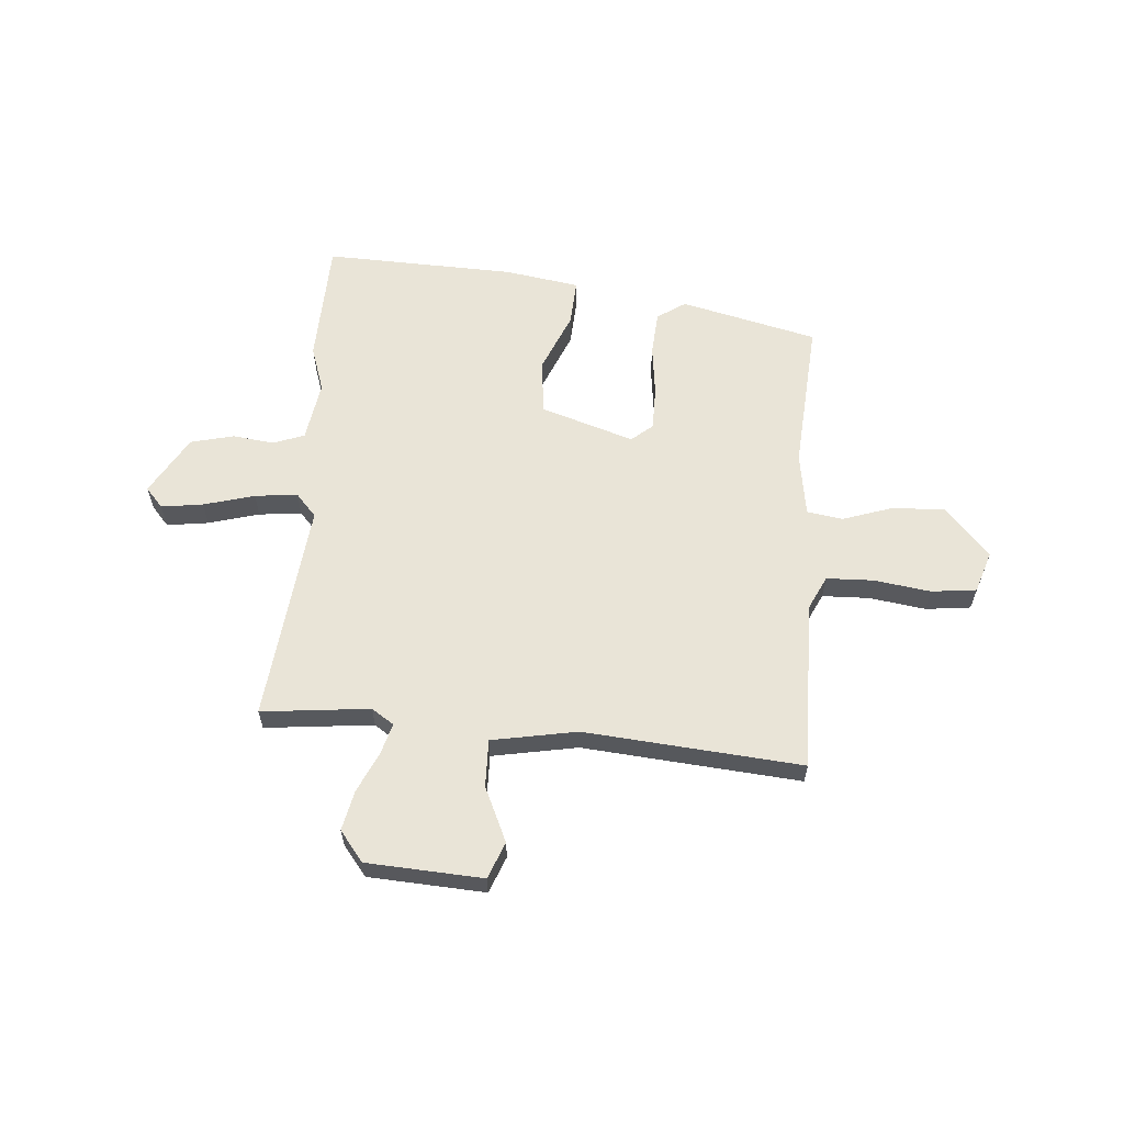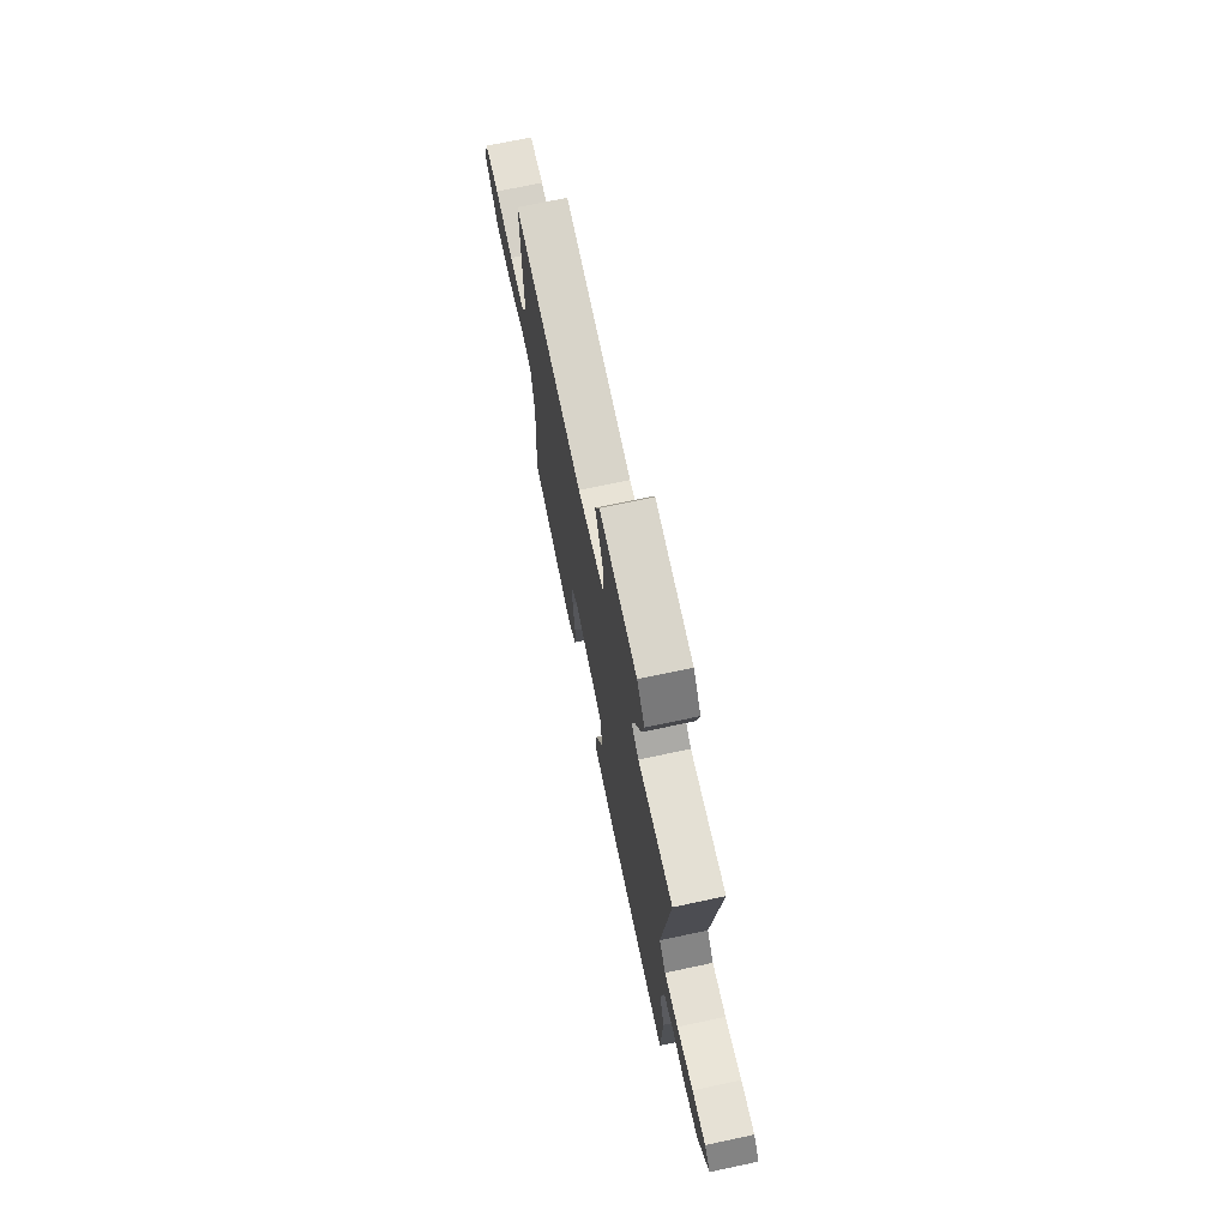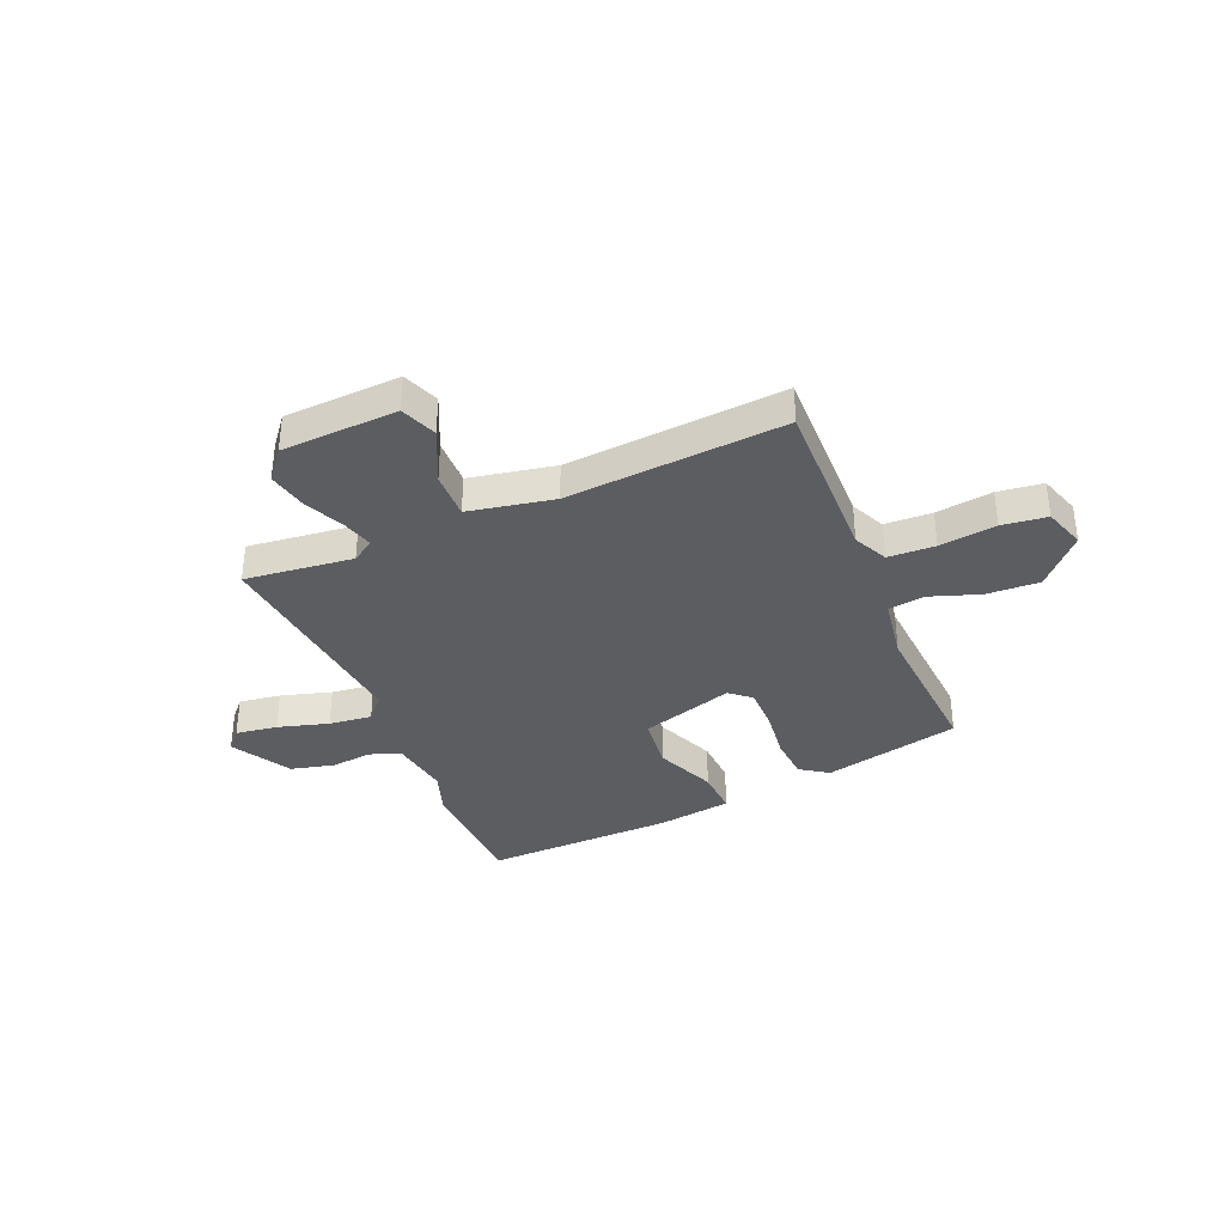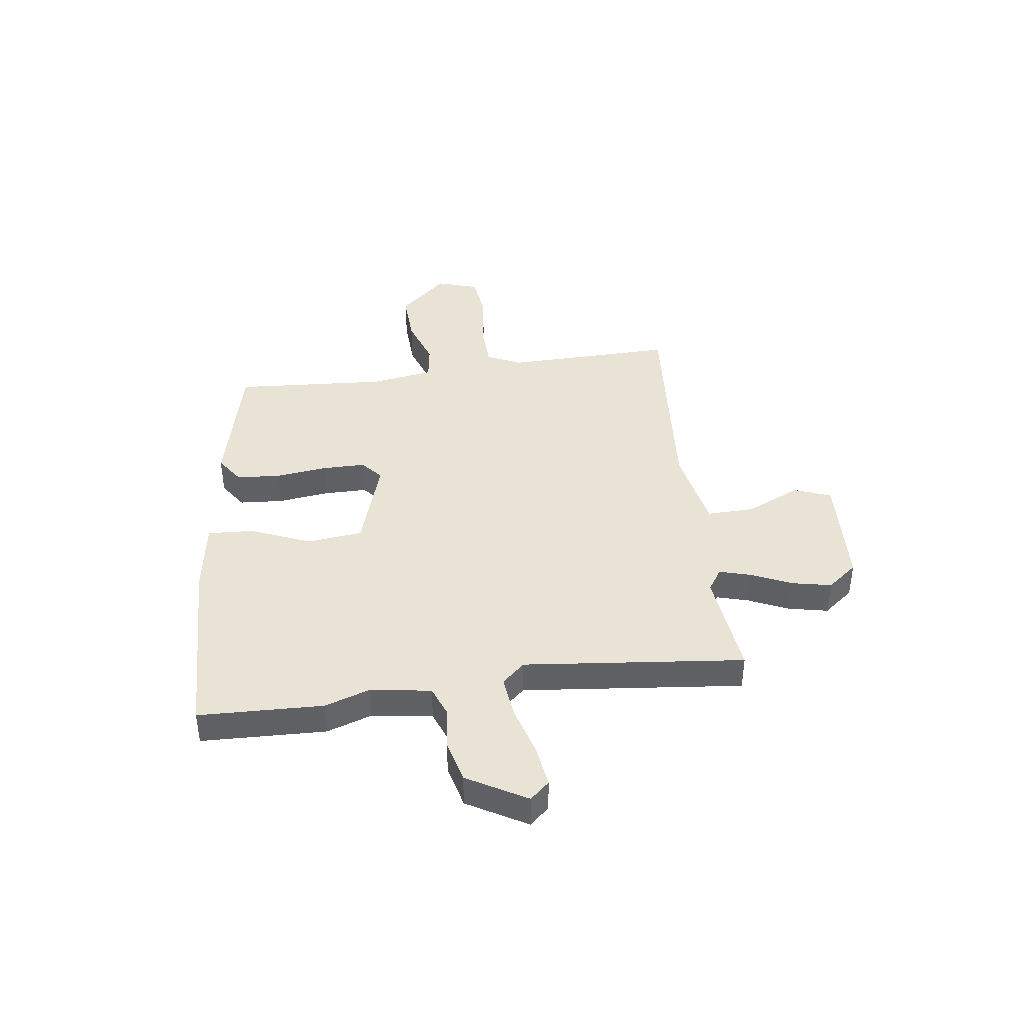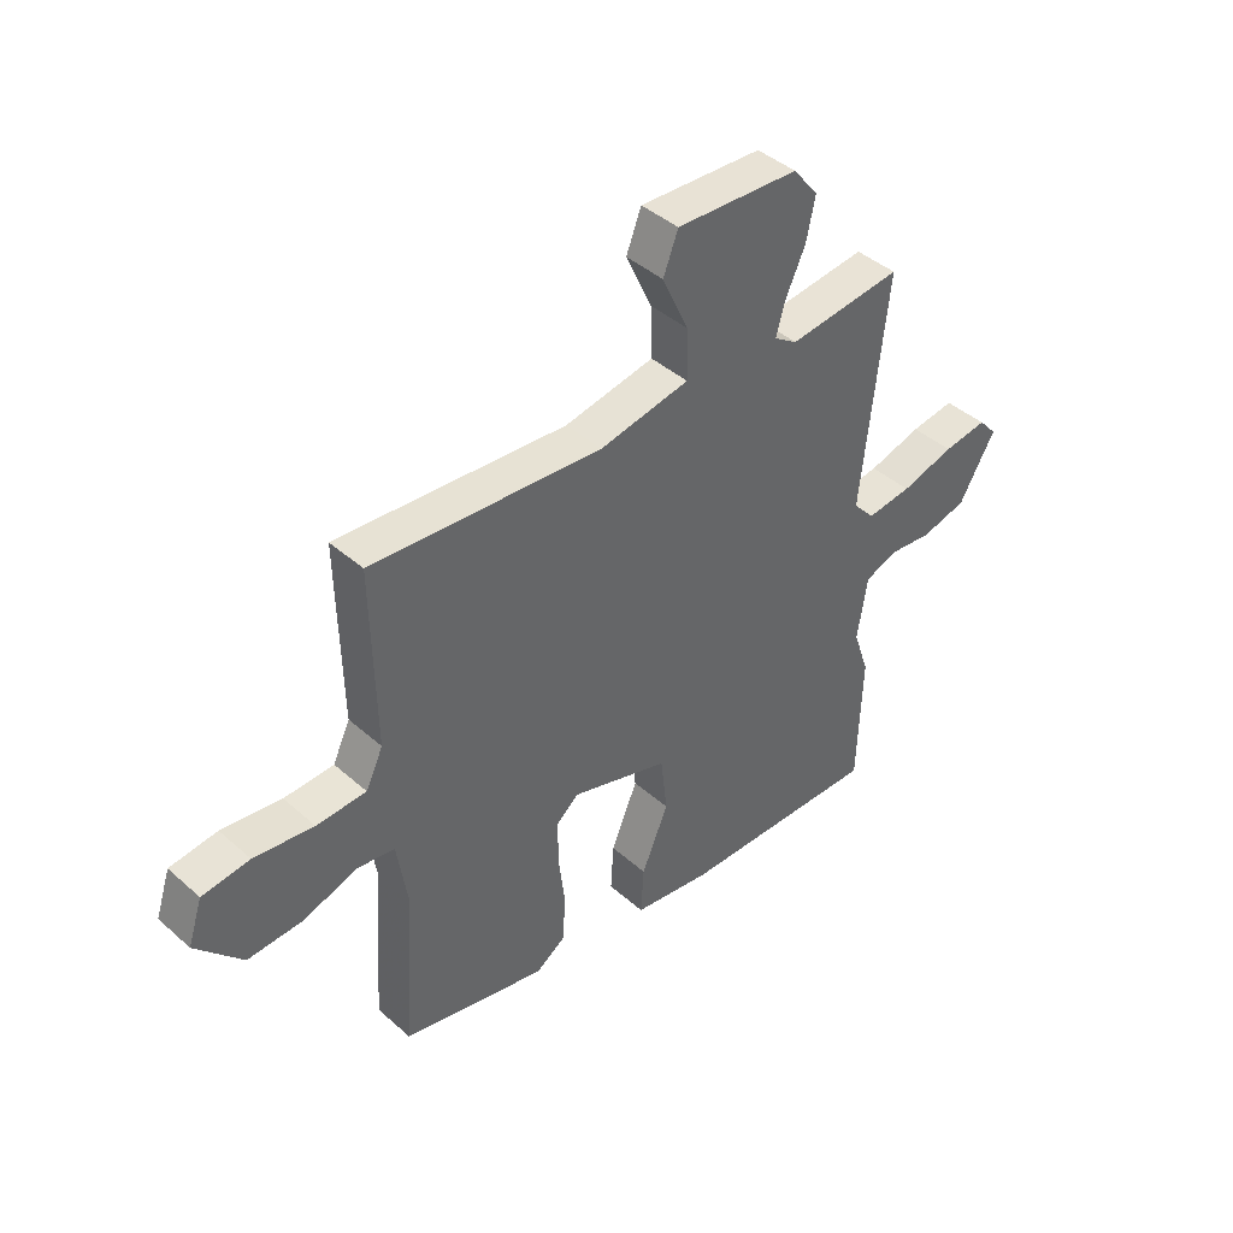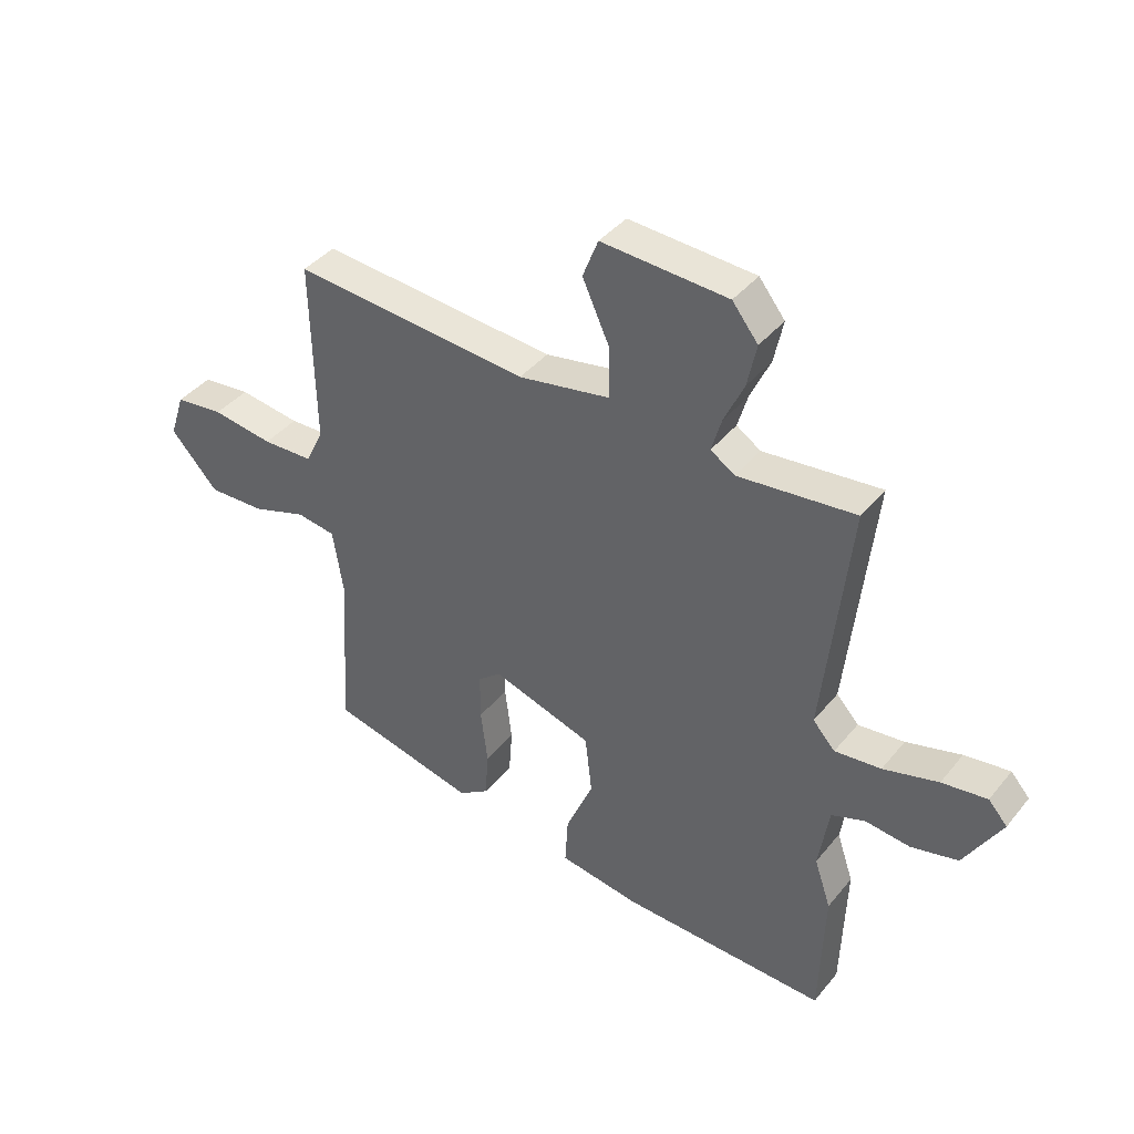
<metadata>
{"format":"obj","ext":"obj","renderer":"f3d","projection":"perspective","resolution":1024,"background":"white","views":[{"elev":60.8,"azim":4.6,"up":"+Y"},{"elev":71.5,"azim":-102.0,"up":"+Z"},{"elev":-35.8,"azim":22.6,"up":"+Y"},{"elev":41.1,"azim":-97.8,"up":"+Y"},{"elev":42.2,"azim":136.5,"up":"+Z"},{"elev":40.4,"azim":-144.9,"up":"+Z"}]}
</metadata>
<code>
v 0.499 0.07 0.5
v 0.493 0.07 0.18
v 0.524 0.07 0.115
v 0.613 0.07 0.112
v 0.72 0.07 0.127
v 0.805 0.07 0.117
v 0.831 0.07 0.038
v 0.748 0.07 -0.053
v 0.648 0.07 -0.049
v 0.553 0.07 -0.017
v 0.485 0.07 -0.027
v 0.466 0.07 -0.148
v 0.486 0.07 -0.435
v 0.227 0.07 -0.496
v 0.174 0.07 -0.46
v 0.168 0.07 -0.377
v 0.18 0.07 -0.28
v 0.18 0.07 -0.198
v 0.14 0.07 -0.164
v -0.036 0.07 -0.22
v -0.048 0.07 -0.324
v 0 0.07 -0.438
v 0.005 0.07 -0.525
v -0.137 0.07 -0.547
v -0.498 0.07 -0.558
v -0.506 0.07 -0.322
v -0.477 0.07 -0.236
v -0.495 0.07 -0.122
v -0.553 0.07 -0.1
v -0.632 0.07 -0.109
v -0.714 0.07 -0.089
v -0.779 0.07 0.023
v -0.746 0.07 0.06
v -0.667 0.07 0.049
v -0.571 0.07 0.022
v -0.49 0.07 0.013
v -0.451 0.07 0.056
v -0.496 0.07 0.473
v -0.291 0.07 0.451
v -0.249 0.07 0.479
v -0.266 0.07 0.538
v -0.301 0.07 0.614
v -0.317 0.07 0.689
v -0.272 0.07 0.746
v -0.052 0.07 0.758
v -0.025 0.07 0.689
v -0.072 0.07 0.586
v -0.074 0.07 0.496
v 0.087 0.07 0.466
v 0.499 0 0.5
v 0.493 0 0.18
v 0.524 0 0.115
v 0.613 0 0.112
v 0.72 0 0.127
v 0.805 0 0.117
v 0.831 0 0.038
v 0.748 0 -0.053
v 0.648 0 -0.049
v 0.553 0 -0.017
v 0.485 0 -0.027
v 0.466 0 -0.148
v 0.486 0 -0.435
v 0.227 0 -0.496
v 0.174 0 -0.46
v 0.168 0 -0.377
v 0.18 0 -0.28
v 0.18 0 -0.198
v 0.14 0 -0.164
v -0.036 0 -0.22
v -0.048 0 -0.324
v 0 0 -0.438
v 0.005 0 -0.525
v -0.137 0 -0.547
v -0.498 0 -0.558
v -0.506 0 -0.322
v -0.477 0 -0.236
v -0.495 0 -0.122
v -0.553 0 -0.1
v -0.632 0 -0.109
v -0.714 0 -0.089
v -0.779 0 0.023
v -0.746 0 0.06
v -0.667 0 0.049
v -0.571 0 0.022
v -0.49 0 0.013
v -0.451 0 0.056
v -0.496 0 0.473
v -0.291 0 0.451
v -0.249 0 0.479
v -0.266 0 0.538
v -0.301 0 0.614
v -0.317 0 0.689
v -0.272 0 0.746
v -0.052 0 0.758
v -0.025 0 0.689
v -0.072 0 0.586
v -0.074 0 0.496
v 0.087 0 0.466
f 45 46 47
f 44 45 47
f 43 44 47
f 42 43 47
f 41 42 47
f 40 41 47 48
f 39 40 48 49
f 37 38 39
f 33 34 35
f 32 33 35
f 31 32 35
f 30 31 35
f 29 30 35
f 28 29 35 36
f 27 28 36 37
f 25 26 27
f 24 25 27
f 23 24 27
f 22 23 27
f 21 22 27
f 27 37 39
f 21 27 39
f 20 21 39
f 15 16 17
f 14 15 17
f 13 14 17
f 12 13 17
f 11 12 17 18
f 8 9 10
f 7 8 10
f 6 7 10
f 5 6 10
f 4 5 10
f 3 4 10 11
f 11 18 19
f 3 11 19
f 2 3 19
f 20 39 49
f 19 20 49
f 2 19 49
f 1 2 49
f 96 95 94
f 96 94 93
f 96 93 92
f 96 92 91
f 96 91 90
f 97 96 90 89
f 98 97 89 88
f 88 87 86
f 84 83 82
f 84 82 81
f 84 81 80
f 84 80 79
f 84 79 78
f 85 84 78 77
f 86 85 77 76
f 76 75 74
f 76 74 73
f 76 73 72
f 76 72 71
f 76 71 70
f 88 86 76
f 88 76 70
f 88 70 69
f 66 65 64
f 66 64 63
f 66 63 62
f 66 62 61
f 67 66 61 60
f 59 58 57
f 59 57 56
f 59 56 55
f 59 55 54
f 59 54 53
f 60 59 53 52
f 68 67 60
f 68 60 52
f 68 52 51
f 98 88 69
f 98 69 68
f 98 68 51
f 98 51 50
f 1 50 51 2
f 2 51 52 3
f 3 52 53 4
f 4 53 54 5
f 5 54 55 6
f 6 55 56 7
f 7 56 57 8
f 8 57 58 9
f 9 58 59 10
f 10 59 60 11
f 11 60 61 12
f 12 61 62 13
f 13 62 63 14
f 14 63 64 15
f 15 64 65 16
f 16 65 66 17
f 17 66 67 18
f 18 67 68 19
f 19 68 69 20
f 20 69 70 21
f 21 70 71 22
f 22 71 72 23
f 23 72 73 24
f 24 73 74 25
f 25 74 75 26
f 26 75 76 27
f 27 76 77 28
f 28 77 78 29
f 29 78 79 30
f 30 79 80 31
f 31 80 81 32
f 32 81 82 33
f 33 82 83 34
f 34 83 84 35
f 35 84 85 36
f 36 85 86 37
f 37 86 87 38
f 38 87 88 39
f 39 88 89 40
f 40 89 90 41
f 41 90 91 42
f 42 91 92 43
f 43 92 93 44
f 44 93 94 45
f 45 94 95 46
f 46 95 96 47
f 47 96 97 48
f 48 97 98 49
f 49 98 50 1

</code>
